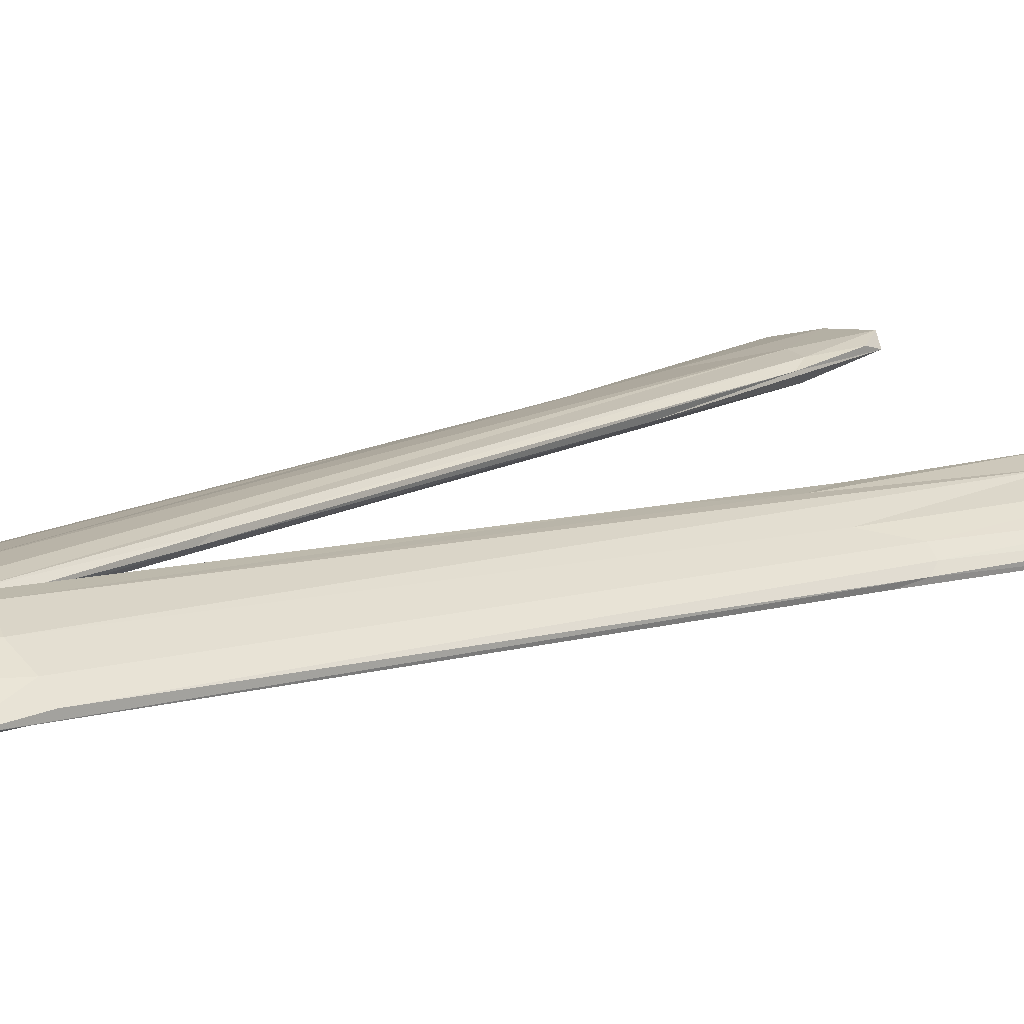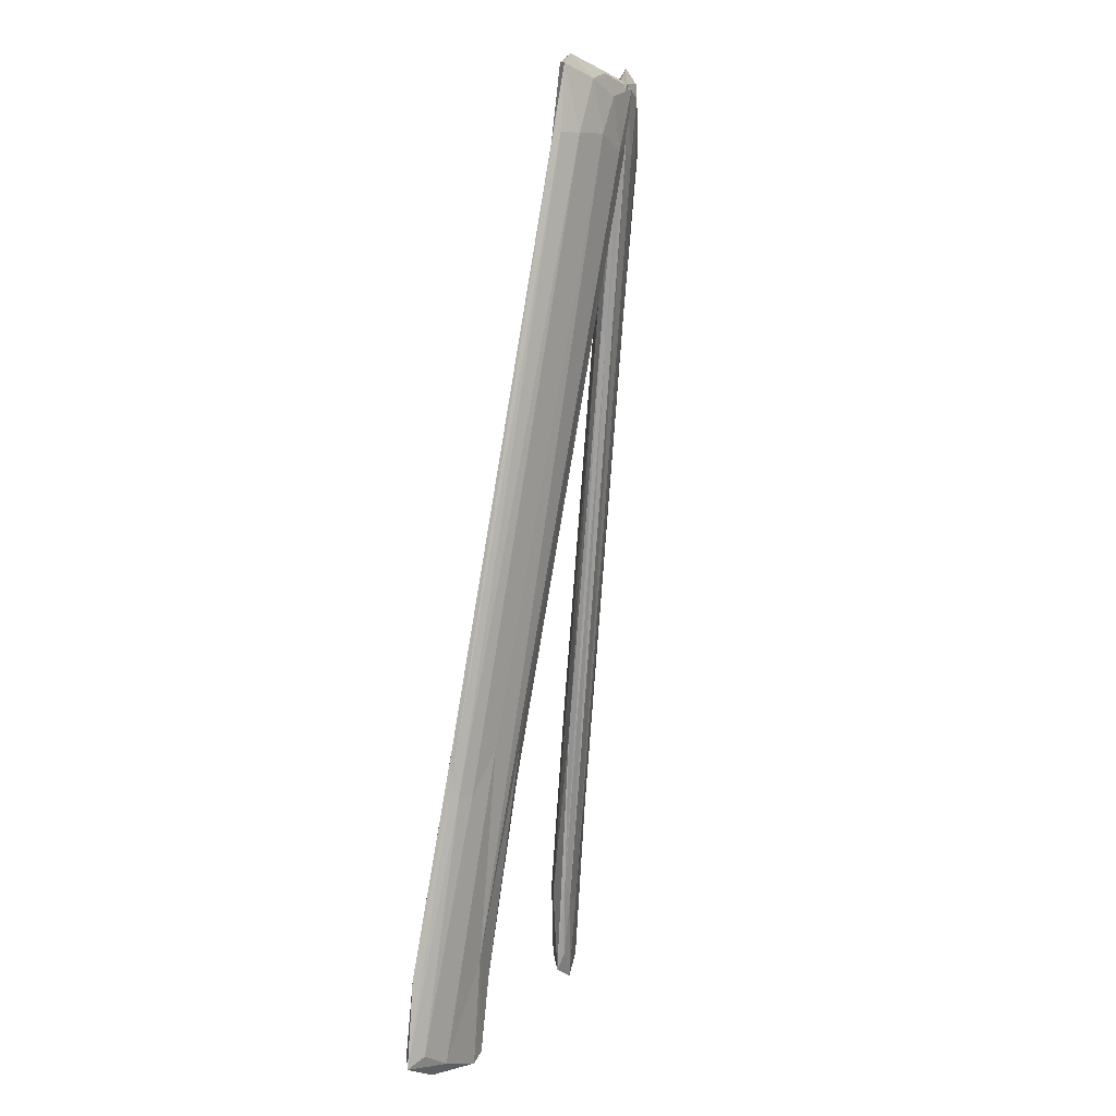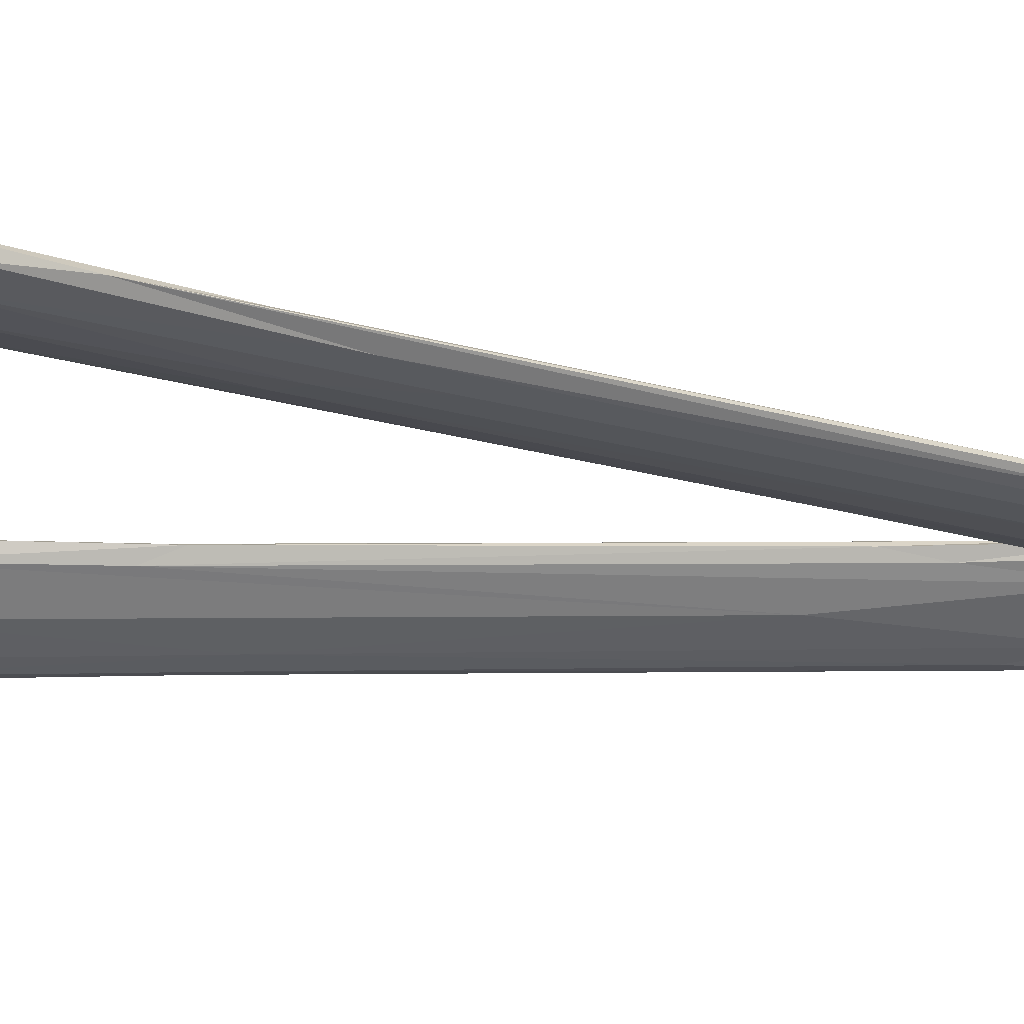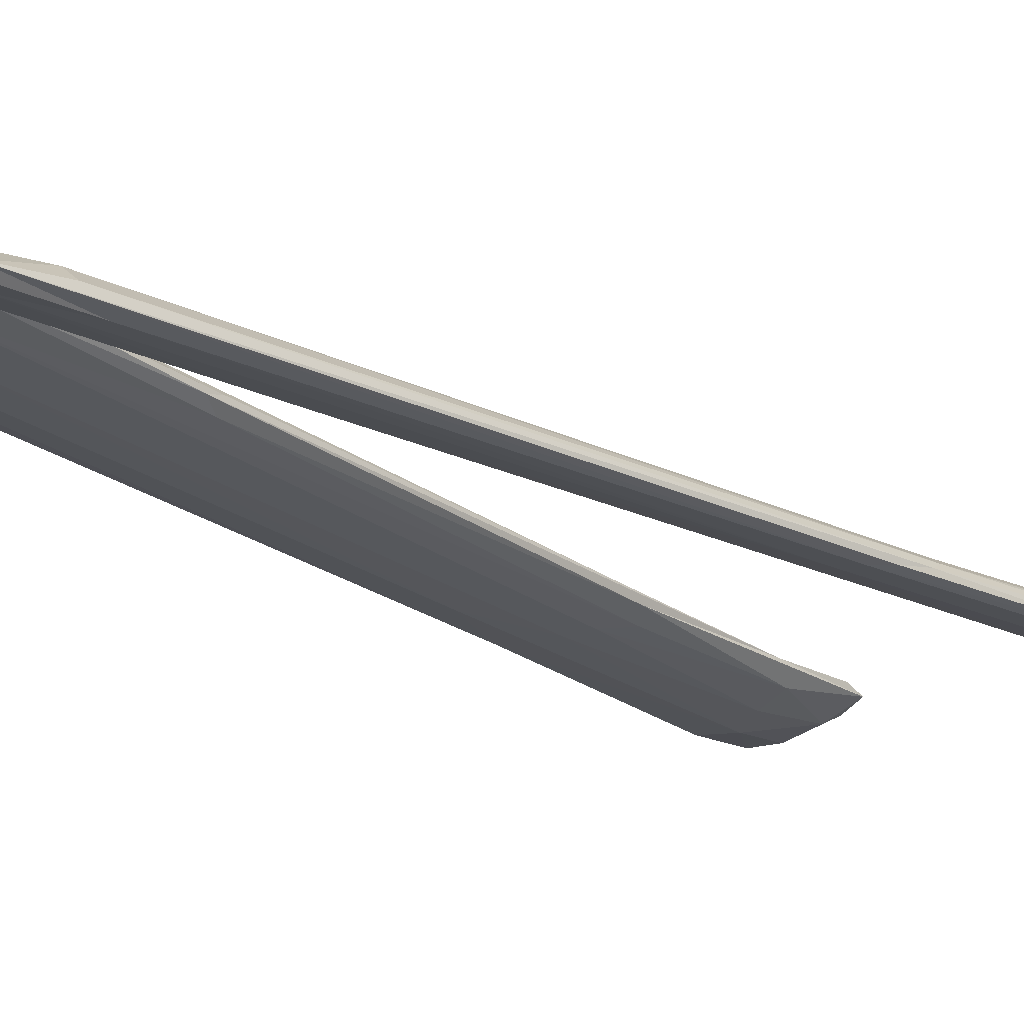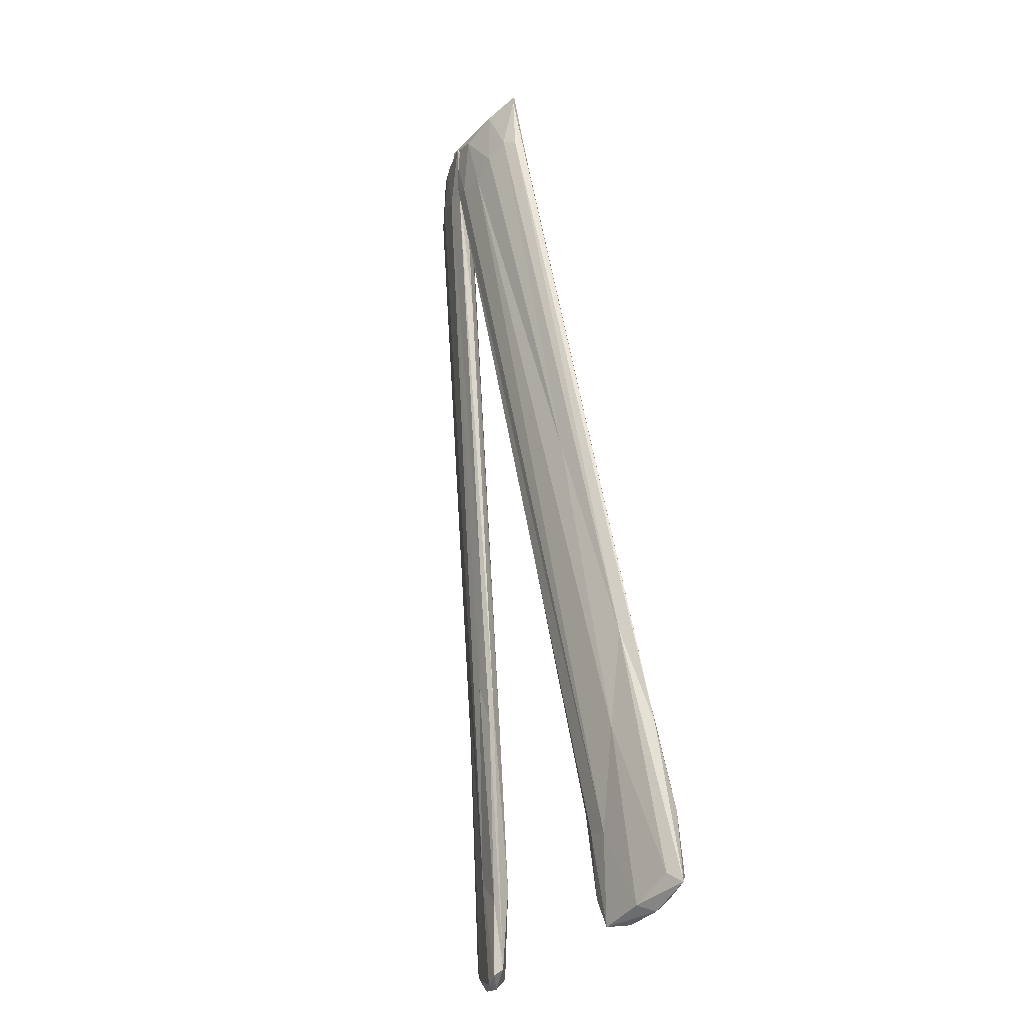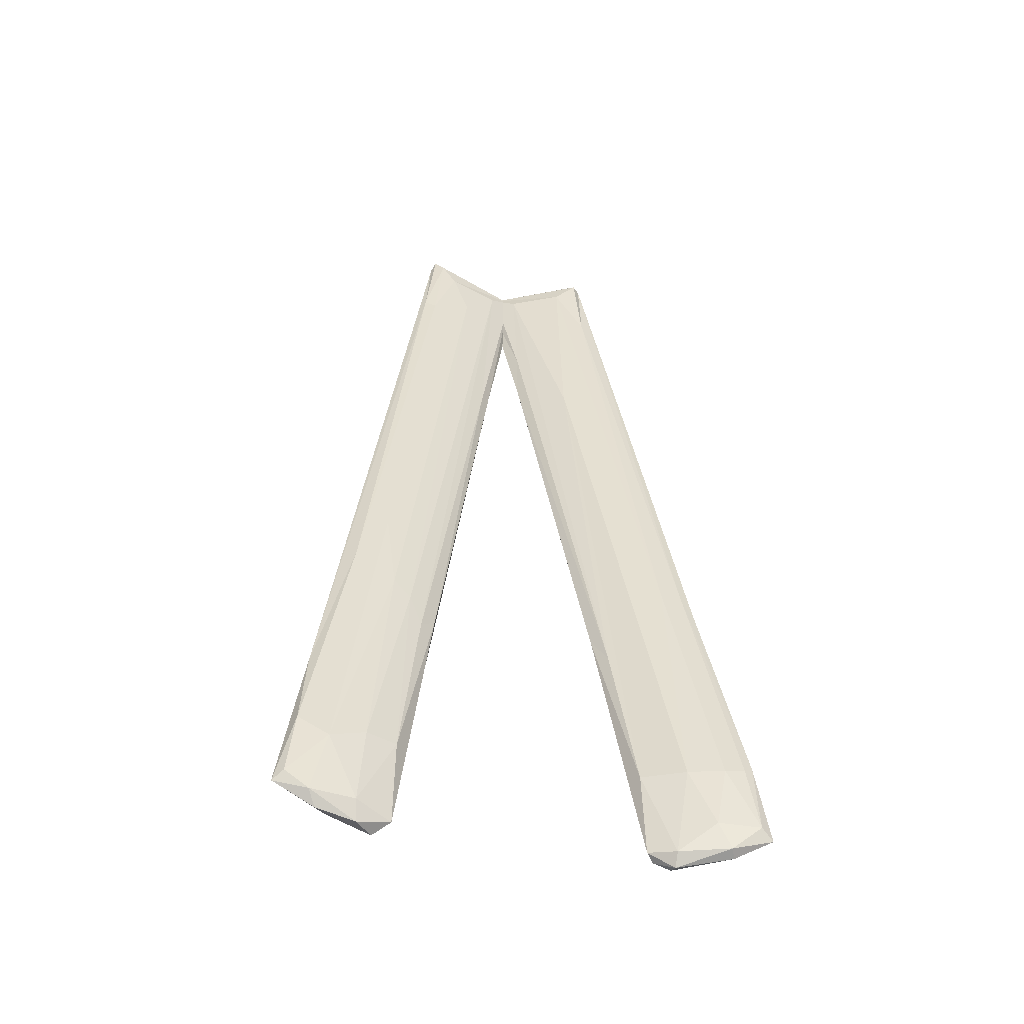
<metadata>
{"format":"obj","ext":"obj","renderer":"f3d","projection":"perspective","resolution":1024,"background":"white","views":[{"elev":24.0,"azim":-131.1,"up":"+Z"},{"elev":8.1,"azim":-70.0,"up":"+Y"},{"elev":-37.5,"azim":72.3,"up":"+Z"},{"elev":-13.7,"azim":-133.0,"up":"+Z"},{"elev":-26.2,"azim":65.7,"up":"+Y"},{"elev":-46.7,"azim":168.5,"up":"+Y"}]}
</metadata>
<code>
g default
v 0.00042 0.9775 0.08829
v -0.02569 0.7969 0.06479
v -0.00754 0.9756 0.08875
v -0.03981 0.9812 0.07753
v -0.0721 0.7498 0.04736
v -0.03679 1.005 0.07777
v 0.01768 0.9728 0.08673
v 0.0545 0.671 0.05024
v 0.00687 0.9743 0.0886
v 0.04232 0.7526 0.04916
v 0.00579 0.9919 0.08068
v 0.03746 0.7407 0.05069
v -0.02522 0.9965 0.07569
v -0.05768 0.7708 0.04682
v -0.02523 0.9091 0.06699
v -0.00227 1.002 0.08672
v -0.01705 1.003 0.08609
v -0.03201 1.009 0.07846
v 0.06382 0.7083 0.0508
v 0.02465 1.002 0.08457
v 0.01186 0.9961 0.08901
v -0.00301 1 0.08984
v -0.05939 0.674 0.03755
v -0.05424 0.6786 0.05086
v -0.05414 0.7591 0.05739
v -0.02074 0.9814 0.08682
v 0.01929 0.9751 0.0747
v 0.06985 0.7445 0.04971
v 0.05115 0.8287 0.06364
v 0.03425 0.9841 0.08171
v -0.07029 0.7608 0.04674
v -0.0538 0.6376 0.04806
v -0.07444 0.6397 0.03989
v -0.07164 0.6435 0.04439
v 0.06988 0.6673 0.03465
v 0.08148 0.6736 0.03466
v 0.0647 0.7702 0.04643
v 0.05856 0.6443 0.0385
v 0.07516 0.6435 0.03502
v -0.05439 0.6362 0.04446
v -0.0306 0.7491 0.05689
v -0.0033 0.9979 0.08543
v 0.03519 1.009 0.07702
v 0.04045 0.6821 0.05039
v 0.00779 0.9114 0.0767
v 0.00925 0.9049 0.07791
v -0.00481 0.9926 0.08121
v -0.0358 0.7373 0.05147
v -0.0059 0.9447 0.07813
v 0.0036 0.9977 0.08548
v 0.0456 0.6728 0.0508
v 0.07228 0.6389 0.03918
v 0.05157 0.6371 0.04834
v 0.06849 0.6413 0.04507
v -0.03633 0.9706 0.07184
v -0.066 0.7673 0.04631
v -0.07299 0.6412 0.03603
v 0.07905 0.7064 0.04094
v 0.03963 0.9707 0.07245
v 0.03144 1.004 0.07519
v -0.03401 1.006 0.07517
v 0.03908 0.9814 0.07825
v 0.08786 0.6459 0.03662
v -0.05448 0.6406 0.04059
v -0.06833 0.6509 0.03523
v -0.04361 0.6741 0.04418
v 0.05771 0.6371 0.04177
v 0.04526 0.6412 0.04518
v 0.04511 0.6742 0.04345
v 0.03168 0.7465 0.05515
v -0.00596 0.923 0.07848
v 0.02639 0.9791 0.08496
v 0.03699 1.004 0.0782
v 0.08265 0.6499 0.04043
v -0.08009 0.6758 0.03492
v -0.08349 0.6781 0.03645
v 0.02569 0.9952 0.07534
v 0.0116 0.9052 0.07297
v -0.07273 0.6746 0.03489
v -0.08378 0.6501 0.03386
v -0.0331 0.9812 0.0823
v -0.02515 1.001 0.08461
v 0.00217 0.9989 0.09024
v -0.01335 0.9951 0.08843
v -0.00459 0.9905 0.08809
v -0.03708 0.7575 0.06043
v 0.03512 0.9682 0.07155
v 0.05286 0.7932 0.0499
v 0.04915 0.7587 0.04742
v -0.04404 0.669 0.0502
v -0.04492 0.6422 0.04575
v -0.04755 0.6401 0.04847
v 0.00054 0.9766 0.08849
v 0.0566 0.6738 0.03851
v -0.07 0.7446 0.04955
v -0.08825 0.6463 0.0362
v 0.08407 0.6492 0.03396
v -0.06469 0.7431 0.05238
v -0.08248 0.6498 0.04051
v 0.04457 0.6487 0.04845
v 0.00502 0.9919 0.0879
v -0.03313 0.7419 0.05746
g Musculos_Cabeza_1:Sternohyoid:Sternohyoid
f 3 2 1
f 6 5 4
f 9 8 7
f 12 11 10
f 15 14 13
f 18 17 16
f 19 7 8
f 22 21 20
f 14 15 23
f 26 25 24
f 10 11 27
f 30 29 28
f 31 5 6
f 34 33 32
f 37 36 35
f 39 38 35
f 33 40 32
f 41 1 2
f 22 43 42
f 46 45 44
f 49 48 47
f 13 50 47
f 51 46 44
f 54 53 52
f 56 55 14
f 57 40 33
f 59 58 37
f 42 43 60
f 55 56 6
f 50 61 18
f 62 28 58
f 54 52 63
f 65 23 64
f 15 66 23
f 39 67 38
f 70 69 68
f 23 66 64
f 71 41 48
f 72 30 20
f 62 58 73
f 71 48 49
f 16 50 18
f 63 74 54
f 28 29 19
f 76 56 75
f 5 31 76
f 11 42 77
f 78 11 12
f 65 79 23
f 80 79 65
f 67 53 68
f 38 67 68
f 26 81 25
f 6 81 82
f 58 28 63
f 36 37 58
f 84 3 83
f 82 81 26
f 45 85 42
f 78 42 11
f 32 24 34
f 24 86 3
f 87 59 37
f 89 27 88
f 92 91 90
f 92 90 24
f 8 93 51
f 54 8 53
f 15 47 48
f 13 47 15
f 94 89 35
f 88 35 89
f 5 96 95
f 5 95 4
f 22 9 21
f 93 8 9
f 15 48 66
f 48 41 66
f 63 36 58
f 63 52 39
f 6 4 81
f 95 81 4
f 64 66 91
f 40 91 92
f 45 46 85
f 93 9 22
f 63 97 36
f 97 35 36
f 50 13 61
f 13 14 55
f 26 24 3
f 84 26 3
f 64 91 40
f 64 40 57
f 69 38 68
f 69 10 94
f 13 55 61
f 61 55 6
f 43 22 20
f 30 73 20
f 81 98 25
f 96 34 99
f 53 8 51
f 51 100 53
f 71 1 41
f 50 83 101
f 59 73 58
f 20 73 43
f 79 14 23
f 14 75 56
f 16 17 83
f 16 83 50
f 27 11 77
f 27 77 88
f 21 9 7
f 21 72 20
f 100 68 53
f 44 70 68
f 88 87 37
f 37 35 88
f 7 19 29
f 72 21 7
f 96 57 33
f 34 96 33
f 44 45 70
f 45 42 78
f 1 83 3
f 101 83 1
f 54 19 8
f 74 19 54
f 96 80 57
f 96 5 76
f 78 12 70
f 45 78 70
f 66 41 91
f 41 102 91
f 17 84 83
f 82 26 84
f 80 96 76
f 80 76 75
f 42 85 22
f 22 85 93
f 92 24 32
f 40 92 32
f 12 69 70
f 12 10 69
f 28 74 63
f 28 19 74
f 1 71 101
f 101 71 49
f 46 51 93
f 85 46 93
f 35 38 94
f 94 38 69
f 56 31 6
f 76 31 56
f 90 86 24
f 86 2 3
f 72 29 30
f 29 72 7
f 18 61 6
f 18 6 82
f 60 59 87
f 42 60 77
f 91 102 90
f 102 86 90
f 65 64 57
f 57 80 65
f 17 82 84
f 18 82 17
f 30 28 62
f 30 62 73
f 68 100 44
f 100 51 44
f 77 87 88
f 77 60 87
f 63 39 97
f 39 35 97
f 102 2 86
f 102 41 2
f 34 98 99
f 96 99 95
f 75 14 79
f 80 75 79
f 50 49 47
f 101 49 50
f 43 73 59
f 60 43 59
f 99 98 95
f 95 98 81
f 53 67 52
f 39 52 67
f 89 94 10
f 10 27 89
f 24 25 34
f 25 98 34

</code>
